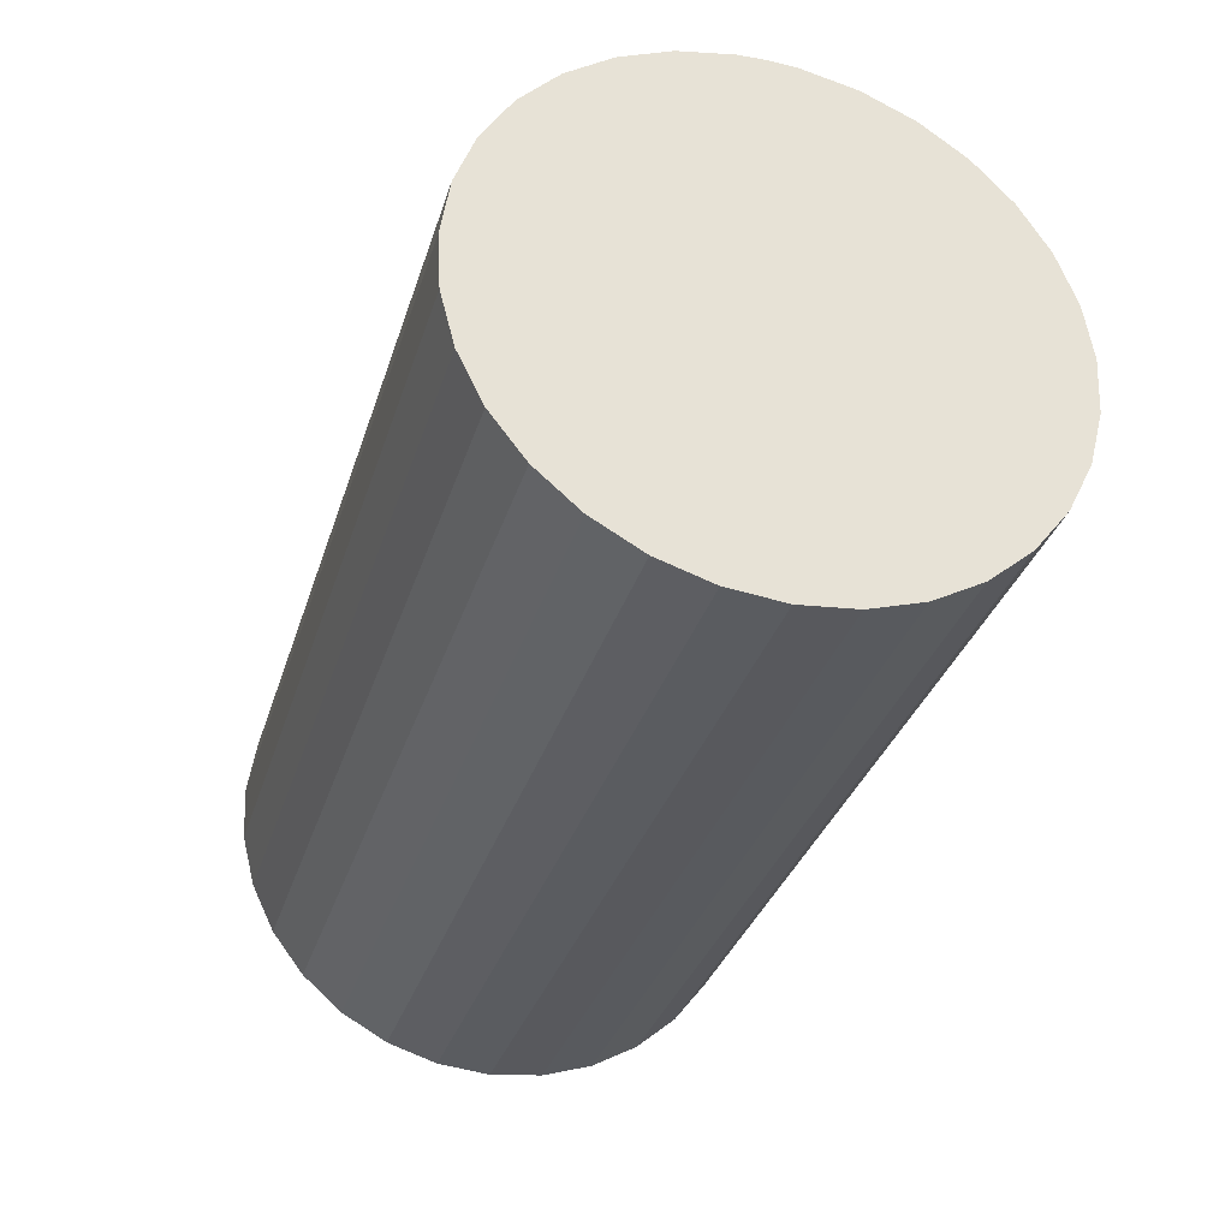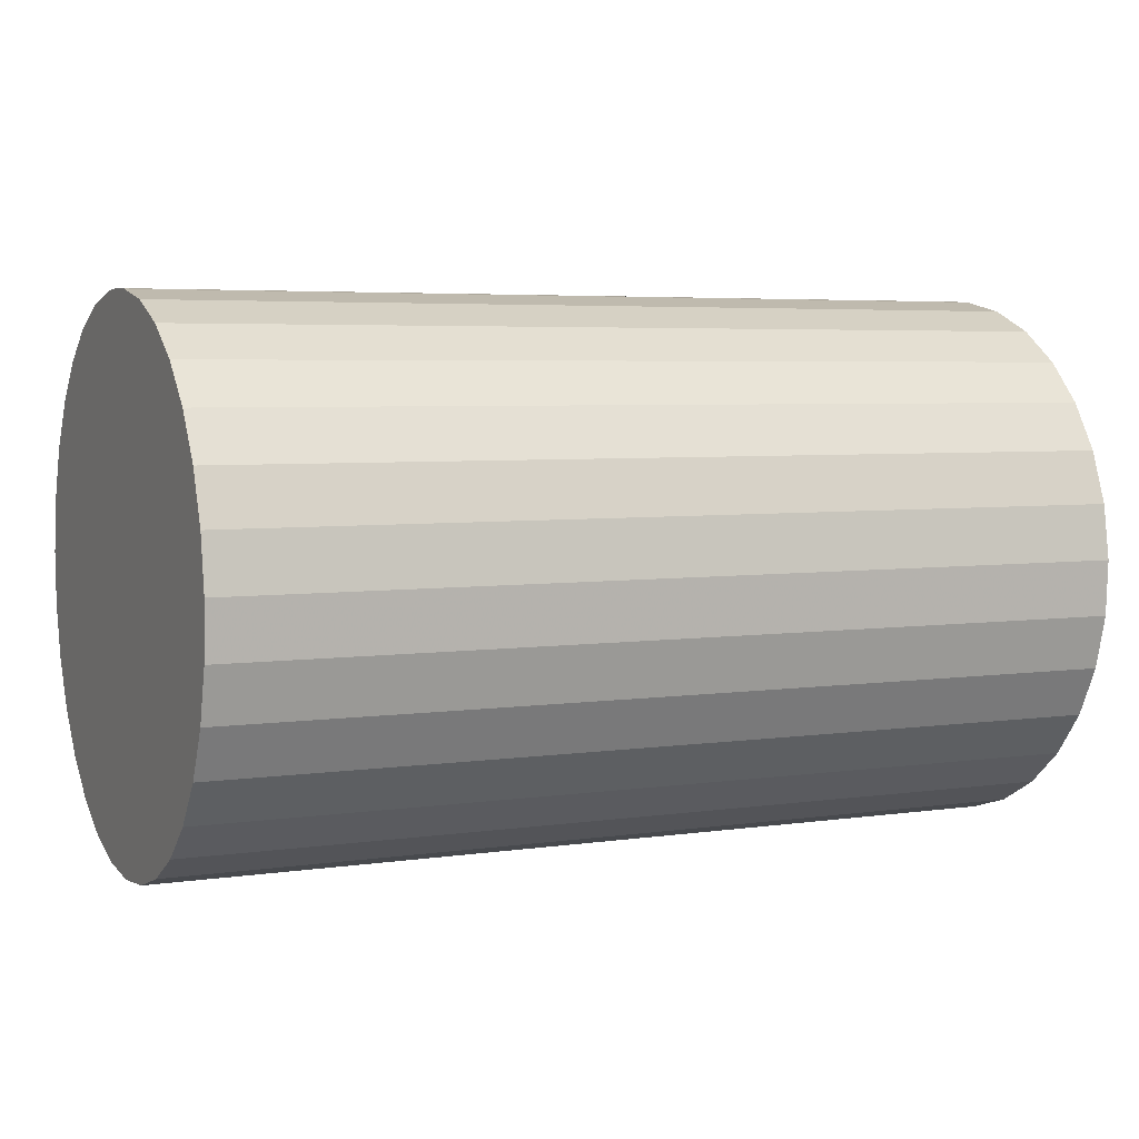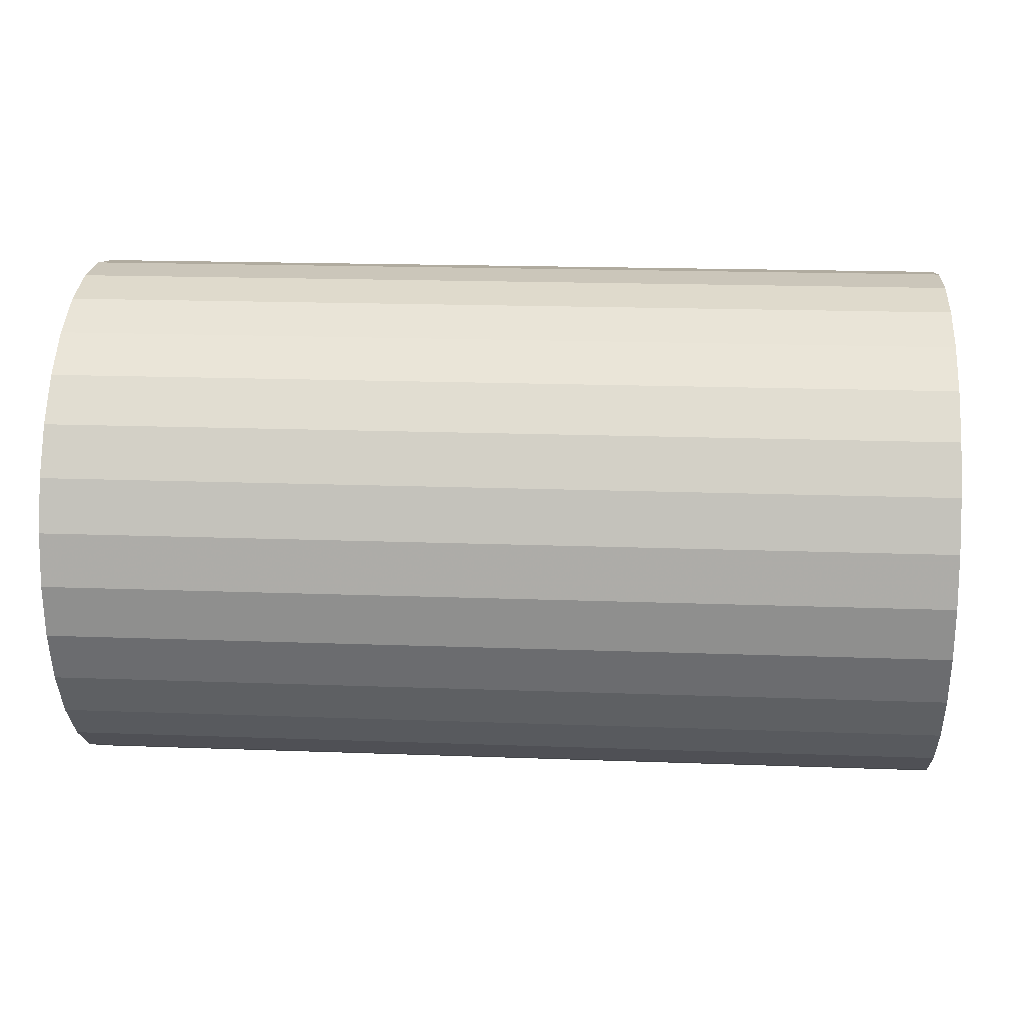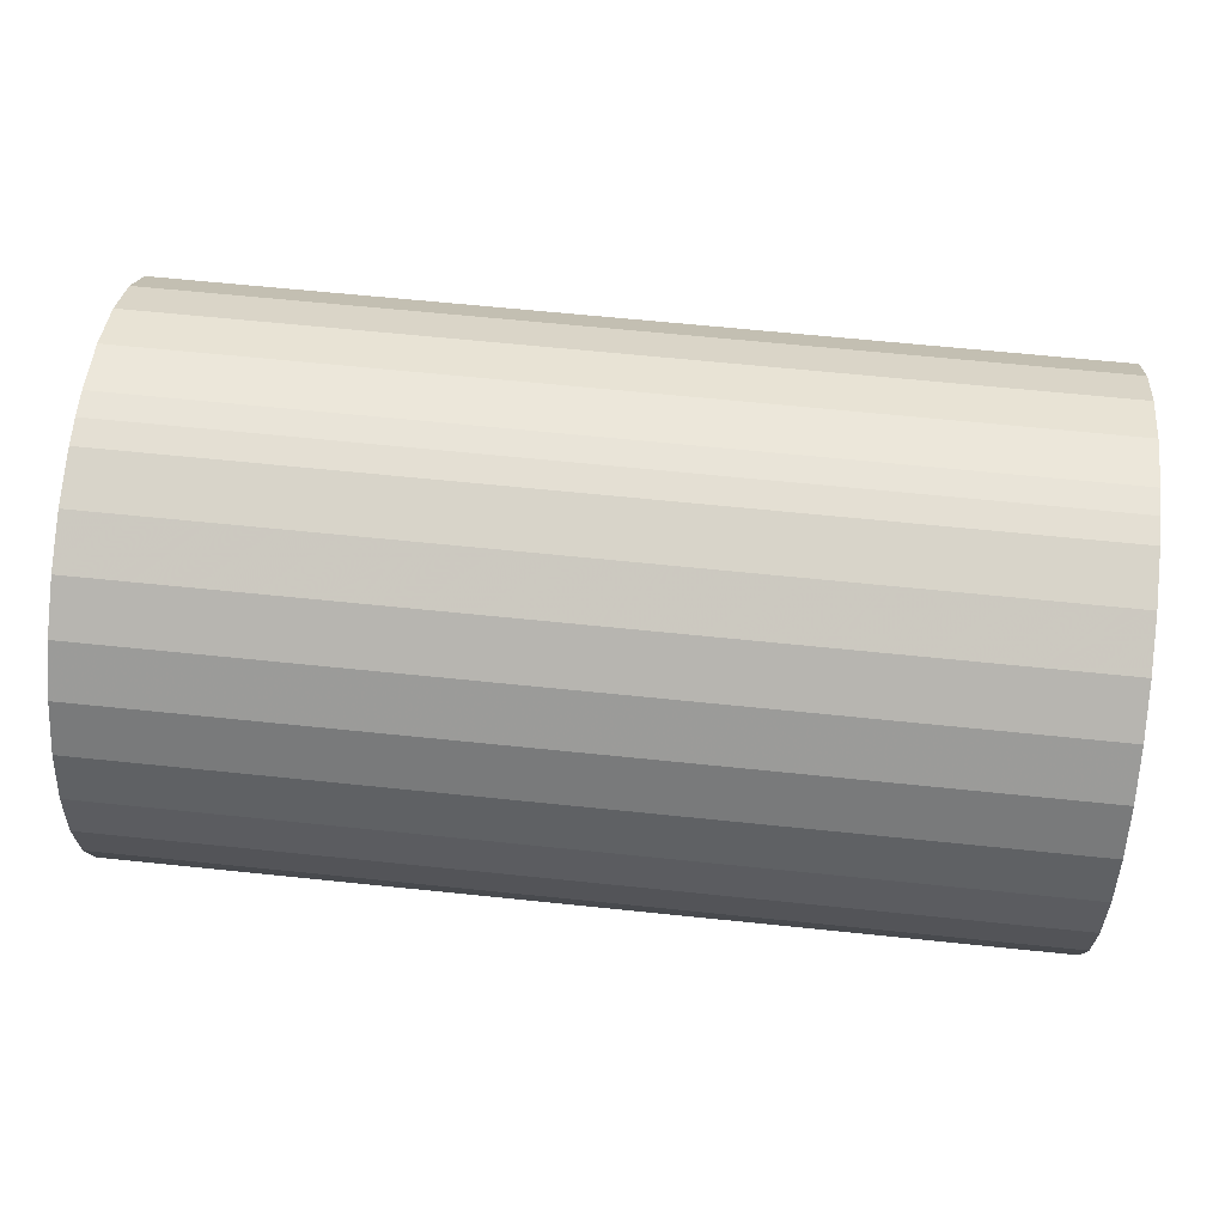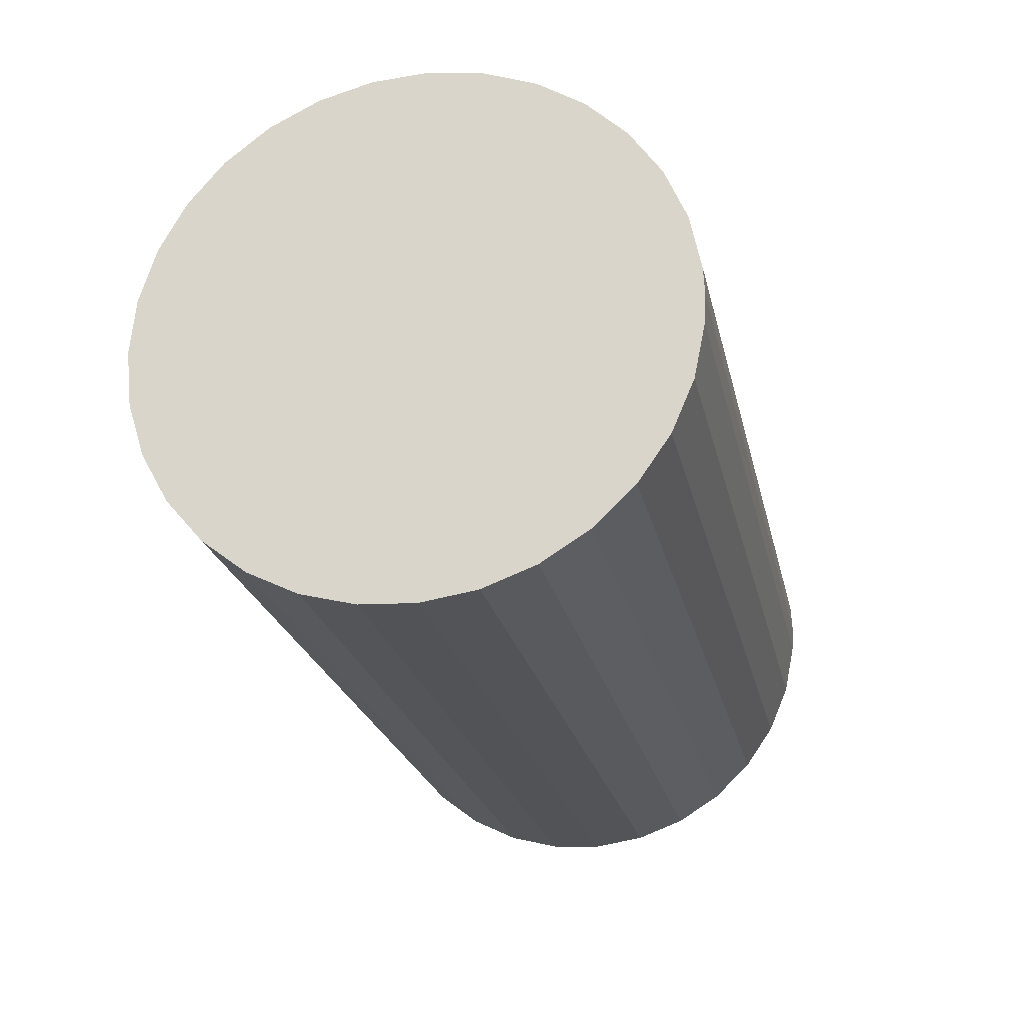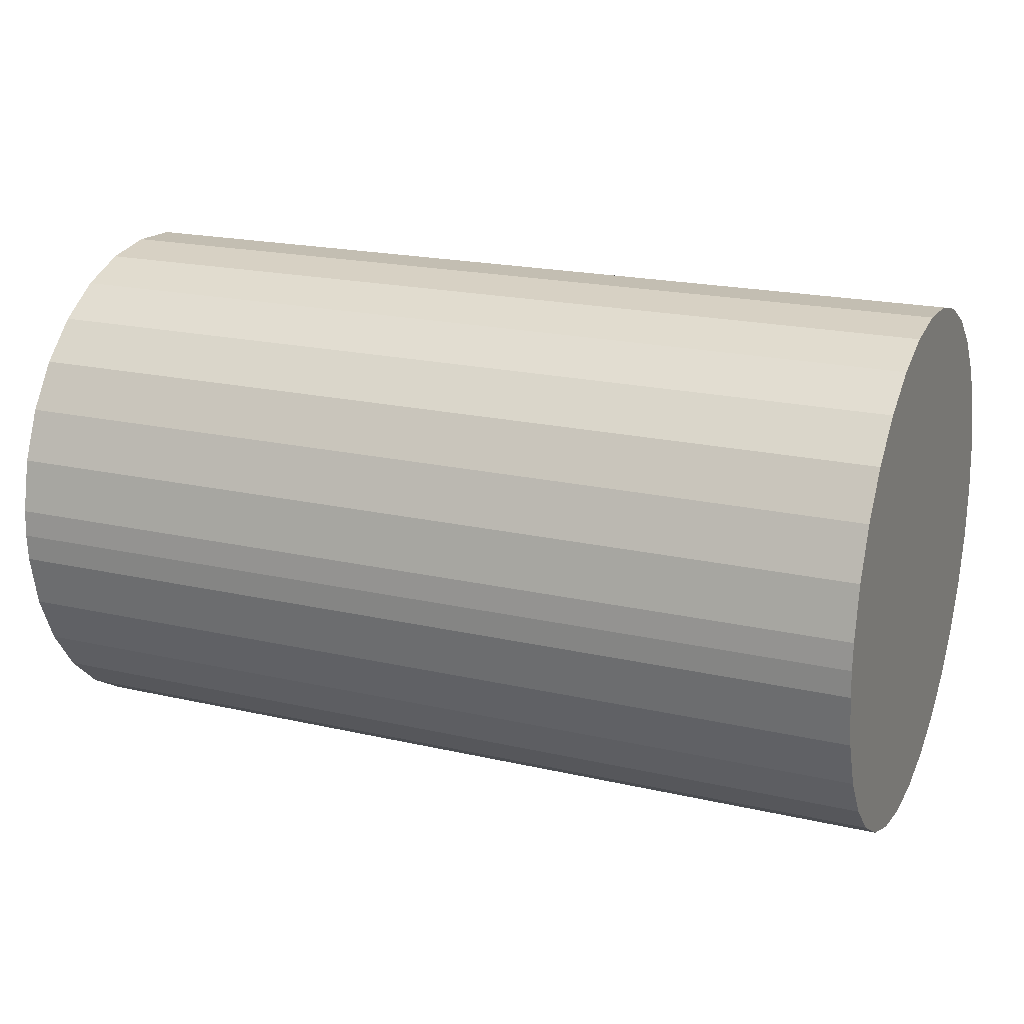
<metadata>
{"format":"obj","ext":"obj","renderer":"f3d","projection":"perspective","resolution":1024,"background":"white","views":[{"elev":-32.9,"azim":-106.3,"up":"+Y"},{"elev":4.8,"azim":-25.1,"up":"+Y"},{"elev":18.3,"azim":4.1,"up":"+Z"},{"elev":63.4,"azim":-174.0,"up":"+Y"},{"elev":-22.7,"azim":102.0,"up":"+Z"},{"elev":20.0,"azim":-157.1,"up":"+Z"}]}
</metadata>
<code>
v -0.0025 0.001492 -0.0001518
v -0.0025 0.0015 3.275e-15
v 0.0025 0.0015 3.275e-15
v 0.0025 0.0015 3.275e-15
v -0.0025 0.0015 3.275e-15
v 0.0025 0.001492 0.0001518
v -0.0025 0.001492 0.0001518
v 0.0025 0.001492 0.0001518
v -0.0025 0.001492 0.0001518
v -0.0025 0.001431 0.000449
v 0.0025 0.001431 0.000449
v 0.0025 0.001431 0.000449
v -0.0025 0.001431 0.000449
v -0.0025 0.001312 0.000728
v 0.0025 0.001312 0.000728
v 0.0025 0.001312 0.000728
v -0.0025 0.001312 0.000728
v -0.0025 0.001138 0.0009771
v 0.0025 0.001138 0.0009771
v 0.0025 0.001138 0.0009771
v -0.0025 0.001138 0.0009771
v -0.0025 0.0009182 0.001186
v 0.0025 0.0009182 0.001186
v 0.0025 0.0009182 0.001186
v -0.0025 0.0009182 0.001186
v -0.0025 0.0006606 0.001347
v 0.0025 0.0006606 0.001347
v 0.0025 0.0006606 0.001347
v -0.0025 0.0006606 0.001347
v -0.0025 0.000376 0.001452
v 0.0025 0.000376 0.001452
v 0.0025 0.000376 0.001452
v -0.0025 0.000376 0.001452
v -0.0025 7.597e-05 0.001498
v 0.0025 7.597e-05 0.001498
v 0.0025 7.597e-05 0.001498
v -0.0025 7.597e-05 0.001498
v -0.0025 -0.0002271 0.001483
v 0.0025 -0.0002271 0.001483
v 0.0025 -0.0002271 0.001483
v -0.0025 -0.0002271 0.001483
v -0.0025 -0.000521 0.001407
v 0.0025 -0.000521 0.001407
v 0.0025 -0.000521 0.001407
v -0.0025 -0.000521 0.001407
v -0.0025 -0.0007934 0.001273
v 0.0025 -0.0007934 0.001273
v 0.0025 -0.0007934 0.001273
v -0.0025 -0.0007934 0.001273
v -0.0025 -0.001033 0.001087
v 0.0025 -0.001033 0.001087
v 0.0025 -0.001033 0.001087
v -0.0025 -0.001033 0.001087
v -0.0025 -0.001231 0.0008569
v 0.0025 -0.001231 0.0008569
v 0.0025 -0.001231 0.0008569
v -0.0025 -0.001231 0.0008569
v -0.0025 -0.001378 0.0005915
v 0.0025 -0.001378 0.0005915
v 0.0025 -0.001378 0.0005915
v -0.0025 -0.001378 0.0005915
v -0.0025 -0.001469 0.0003019
v 0.0025 -0.001469 0.0003019
v 0.0025 -0.001469 0.0003019
v -0.0025 -0.001469 0.0003019
v -0.0025 -0.0015 -3.83e-15
v 0.0025 -0.0015 -3.858e-15
v 0.0025 -0.0015 -3.858e-15
v -0.0025 -0.0015 -3.83e-15
v -0.0025 -0.001469 -0.0003019
v 0.0025 -0.001469 -0.0003019
v 0.0025 -0.001469 -0.0003019
v -0.0025 -0.001469 -0.0003019
v -0.0025 -0.001378 -0.0005915
v 0.0025 -0.001378 -0.0005915
v 0.0025 -0.001378 -0.0005915
v -0.0025 -0.001378 -0.0005915
v -0.0025 -0.001231 -0.0008569
v 0.0025 -0.001231 -0.0008569
v 0.0025 -0.001231 -0.0008569
v -0.0025 -0.001231 -0.0008569
v -0.0025 -0.001033 -0.001087
v 0.0025 -0.001033 -0.001087
v 0.0025 -0.001033 -0.001087
v -0.0025 -0.001033 -0.001087
v -0.0025 -0.0007934 -0.001273
v 0.0025 -0.0007934 -0.001273
v 0.0025 -0.0007934 -0.001273
v -0.0025 -0.0007934 -0.001273
v -0.0025 -0.000521 -0.001407
v 0.0025 -0.000521 -0.001407
v 0.0025 -0.000521 -0.001407
v -0.0025 -0.000521 -0.001407
v -0.0025 -0.0002271 -0.001483
v 0.0025 -0.0002271 -0.001483
v 0.0025 -0.0002271 -0.001483
v -0.0025 -0.0002271 -0.001483
v -0.0025 7.597e-05 -0.001498
v 0.0025 7.597e-05 -0.001498
v 0.0025 7.597e-05 -0.001498
v -0.0025 7.597e-05 -0.001498
v -0.0025 0.000376 -0.001452
v 0.0025 0.000376 -0.001452
v 0.0025 0.000376 -0.001452
v -0.0025 0.000376 -0.001452
v -0.0025 0.0006606 -0.001347
v 0.0025 0.0006606 -0.001347
v 0.0025 0.0006606 -0.001347
v -0.0025 0.0006606 -0.001347
v -0.0025 0.0009182 -0.001186
v 0.0025 0.0009182 -0.001186
v 0.0025 0.0009182 -0.001186
v -0.0025 0.0009182 -0.001186
v -0.0025 0.001138 -0.0009771
v 0.0025 0.001138 -0.0009771
v 0.0025 0.001138 -0.0009771
v -0.0025 0.001138 -0.0009771
v -0.0025 0.001312 -0.000728
v 0.0025 0.001312 -0.000728
v 0.0025 0.001312 -0.000728
v -0.0025 0.001312 -0.000728
v -0.0025 0.001431 -0.000449
v 0.0025 0.001431 -0.000449
v 0.0025 0.001431 -0.000449
v -0.0025 0.001431 -0.000449
v -0.0025 0.001492 -0.0001518
v 0.0025 0.001492 -0.0001518
v 0.0025 0.001492 -0.0001518
v -0.0025 0.0015 3.275e-15
v -0.0025 0.001492 -0.0001518
v -0.0025 -2.214e-15 -3.053e-16
v -0.0025 0.001492 0.0001518
v -0.0025 0.001138 0.0009771
v -0.0025 0.001312 0.000728
v -0.0025 0.001431 0.000449
v -0.0025 0.000376 0.001452
v -0.0025 0.0006606 0.001347
v -0.0025 0.0009182 0.001186
v -0.0025 -0.000521 0.001407
v -0.0025 -0.0002271 0.001483
v -0.0025 7.597e-05 0.001498
v -0.0025 -0.001231 0.0008569
v -0.0025 -0.001033 0.001087
v -0.0025 -0.0007934 0.001273
v -0.0025 -0.0015 -3.83e-15
v -0.0025 -0.001469 0.0003019
v -0.0025 -0.001378 0.0005915
v -0.0025 -0.001231 -0.0008569
v -0.0025 -0.001378 -0.0005915
v -0.0025 -0.001469 -0.0003019
v -0.0025 -0.000521 -0.001407
v -0.0025 -0.0007934 -0.001273
v -0.0025 -0.001033 -0.001087
v -0.0025 0.000376 -0.001452
v -0.0025 7.597e-05 -0.001498
v -0.0025 -0.0002271 -0.001483
v -0.0025 0.001138 -0.0009771
v -0.0025 0.0009182 -0.001186
v -0.0025 0.0006606 -0.001347
v -0.0025 0.001431 -0.000449
v -0.0025 0.001312 -0.000728
v 0.0025 0.0015 3.275e-15
v 0.0025 0.001492 0.0001518
v 0.0025 -2.211e-15 -3.053e-16
v 0.0025 0.001492 -0.0001518
v 0.0025 0.001138 -0.0009771
v 0.0025 0.001312 -0.000728
v 0.0025 0.001431 -0.000449
v 0.0025 0.000376 -0.001452
v 0.0025 0.0006606 -0.001347
v 0.0025 0.0009182 -0.001186
v 0.0025 -0.000521 -0.001407
v 0.0025 -0.0002271 -0.001483
v 0.0025 7.597e-05 -0.001498
v 0.0025 -0.001231 -0.0008569
v 0.0025 -0.001033 -0.001087
v 0.0025 -0.0007934 -0.001273
v 0.0025 -0.0015 -3.858e-15
v 0.0025 -0.001469 -0.0003019
v 0.0025 -0.001378 -0.0005915
v 0.0025 -0.001231 0.0008569
v 0.0025 -0.001378 0.0005915
v 0.0025 -0.001469 0.0003019
v 0.0025 -0.000521 0.001407
v 0.0025 -0.0007934 0.001273
v 0.0025 -0.001033 0.001087
v 0.0025 0.000376 0.001452
v 0.0025 7.597e-05 0.001498
v 0.0025 -0.0002271 0.001483
v 0.0025 0.001138 0.0009771
v 0.0025 0.0009182 0.001186
v 0.0025 0.0006606 0.001347
v 0.0025 0.001431 0.000449
v 0.0025 0.001312 0.000728
f 1 2 3
f 4 5 6
f 5 7 6
f 8 9 10
f 8 10 11
f 12 13 14
f 12 14 15
f 16 17 18
f 16 18 19
f 20 21 22
f 20 22 23
f 24 25 26
f 24 26 27
f 28 29 30
f 28 30 31
f 32 33 34
f 32 34 35
f 36 37 38
f 36 38 39
f 40 41 42
f 40 42 43
f 44 45 46
f 44 46 47
f 48 49 50
f 48 50 51
f 52 53 54
f 52 54 55
f 56 57 58
f 56 58 59
f 60 61 62
f 60 62 63
f 64 65 66
f 64 66 67
f 68 69 70
f 68 70 71
f 72 73 74
f 72 74 75
f 76 77 78
f 76 78 79
f 80 81 82
f 80 82 83
f 84 85 86
f 84 86 87
f 88 89 90
f 88 90 91
f 92 93 94
f 92 94 95
f 96 97 98
f 96 98 99
f 100 101 102
f 100 102 103
f 104 105 106
f 104 106 107
f 108 109 110
f 108 110 111
f 112 113 114
f 112 114 115
f 116 117 118
f 116 118 119
f 120 121 122
f 120 122 123
f 124 125 126
f 124 126 127
f 128 1 3
f 129 130 131
f 129 131 132
f 133 134 131
f 131 134 135
f 131 135 132
f 136 137 131
f 131 137 138
f 131 138 133
f 139 140 131
f 131 140 141
f 131 141 136
f 142 143 131
f 131 143 144
f 131 144 139
f 145 146 131
f 131 146 147
f 131 147 142
f 148 149 131
f 131 149 150
f 131 150 145
f 151 152 131
f 131 152 153
f 131 153 148
f 154 155 131
f 131 155 156
f 131 156 151
f 157 158 131
f 131 158 159
f 131 159 154
f 130 160 131
f 131 160 161
f 131 161 157
f 162 163 164
f 162 164 165
f 166 167 164
f 164 167 168
f 164 168 165
f 169 170 164
f 164 170 171
f 164 171 166
f 172 173 164
f 164 173 174
f 164 174 169
f 175 176 164
f 164 176 177
f 164 177 172
f 178 179 164
f 164 179 180
f 164 180 175
f 181 182 164
f 164 182 183
f 164 183 178
f 184 185 164
f 164 185 186
f 164 186 181
f 187 188 164
f 164 188 189
f 164 189 184
f 190 191 164
f 164 191 192
f 164 192 187
f 163 193 164
f 164 193 194
f 164 194 190

</code>
